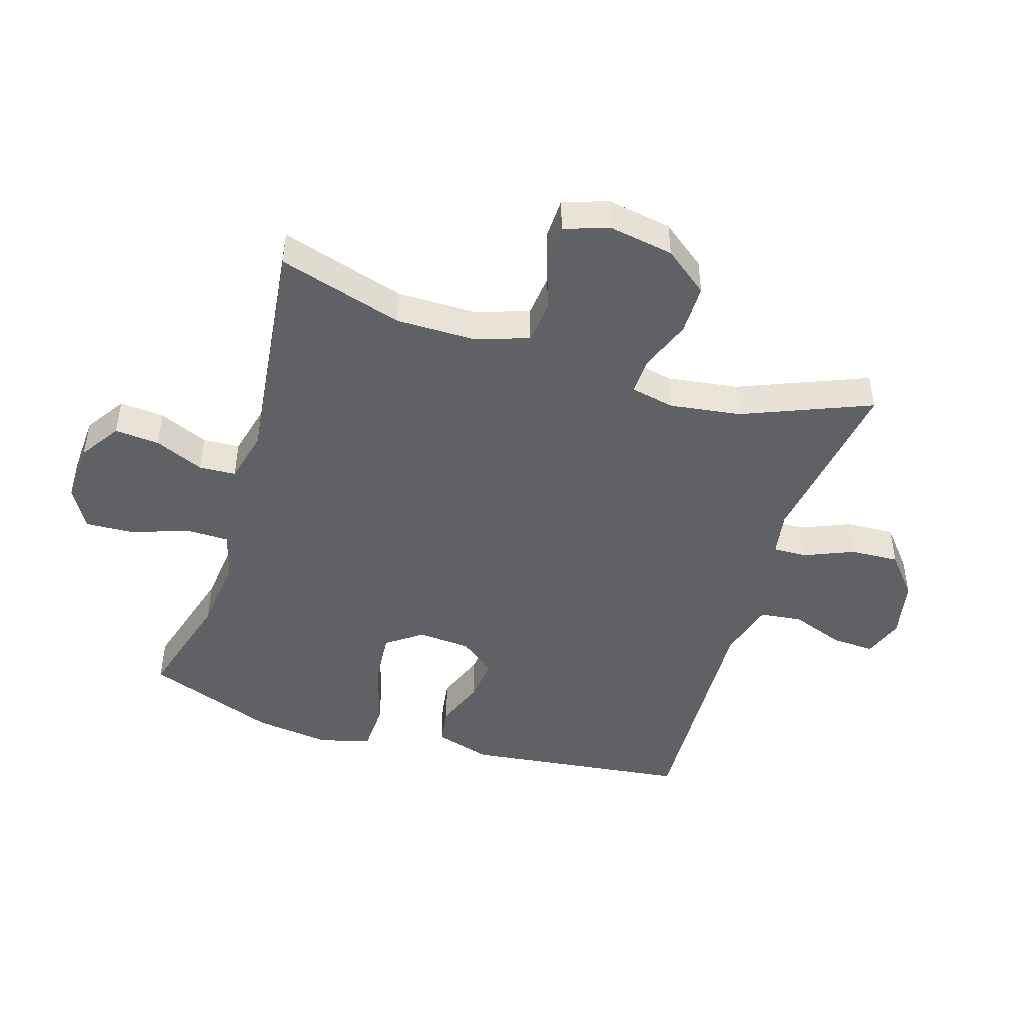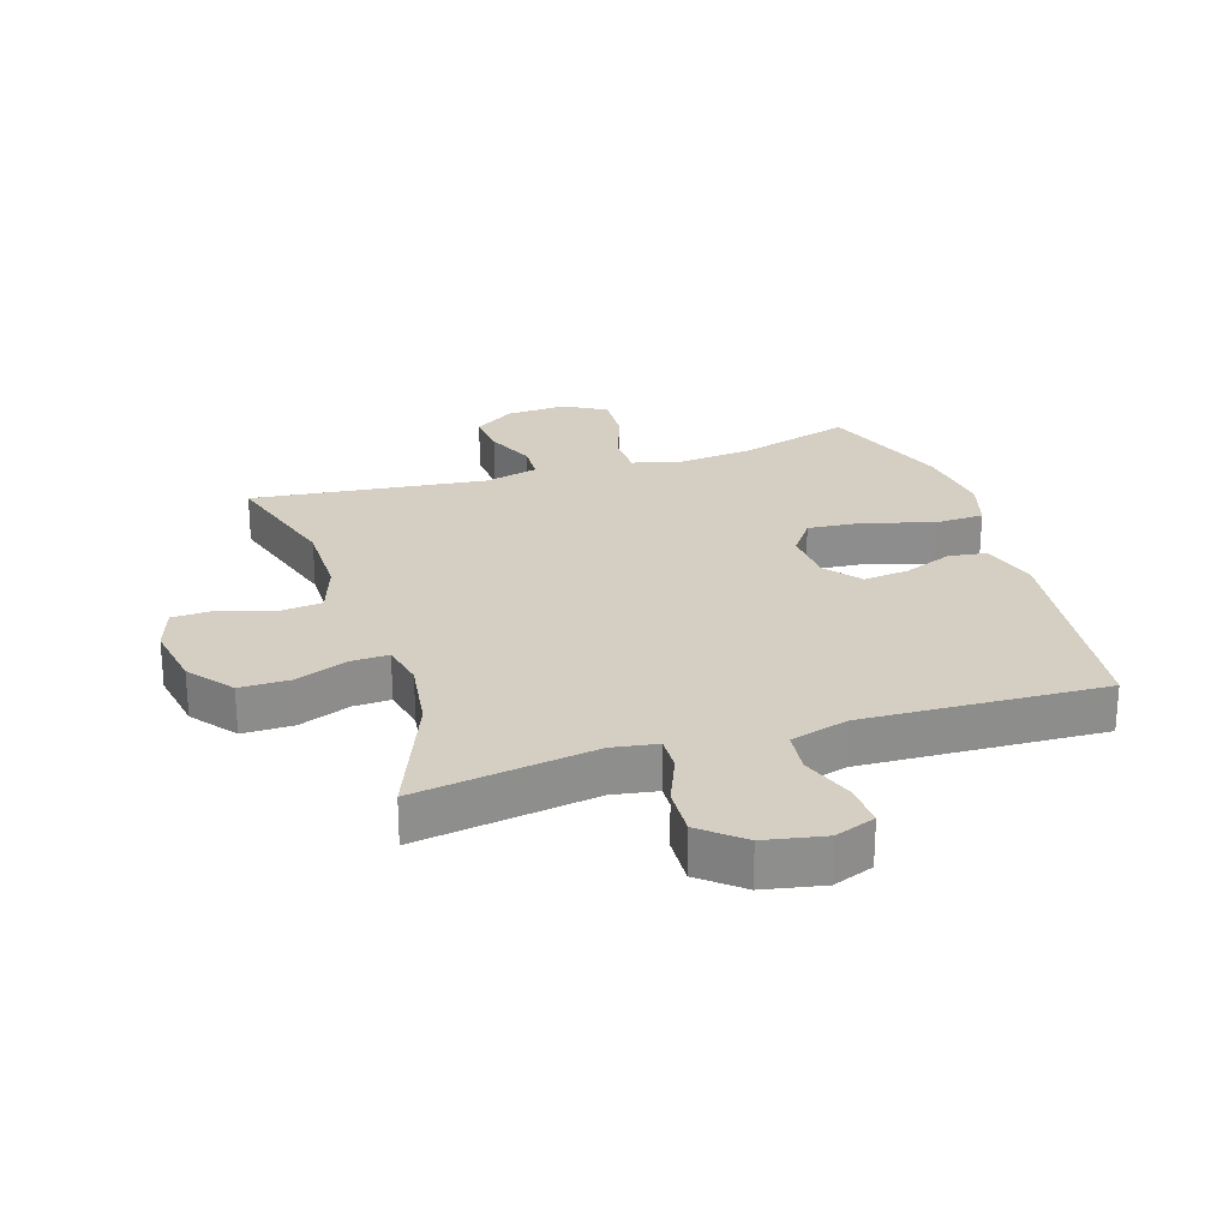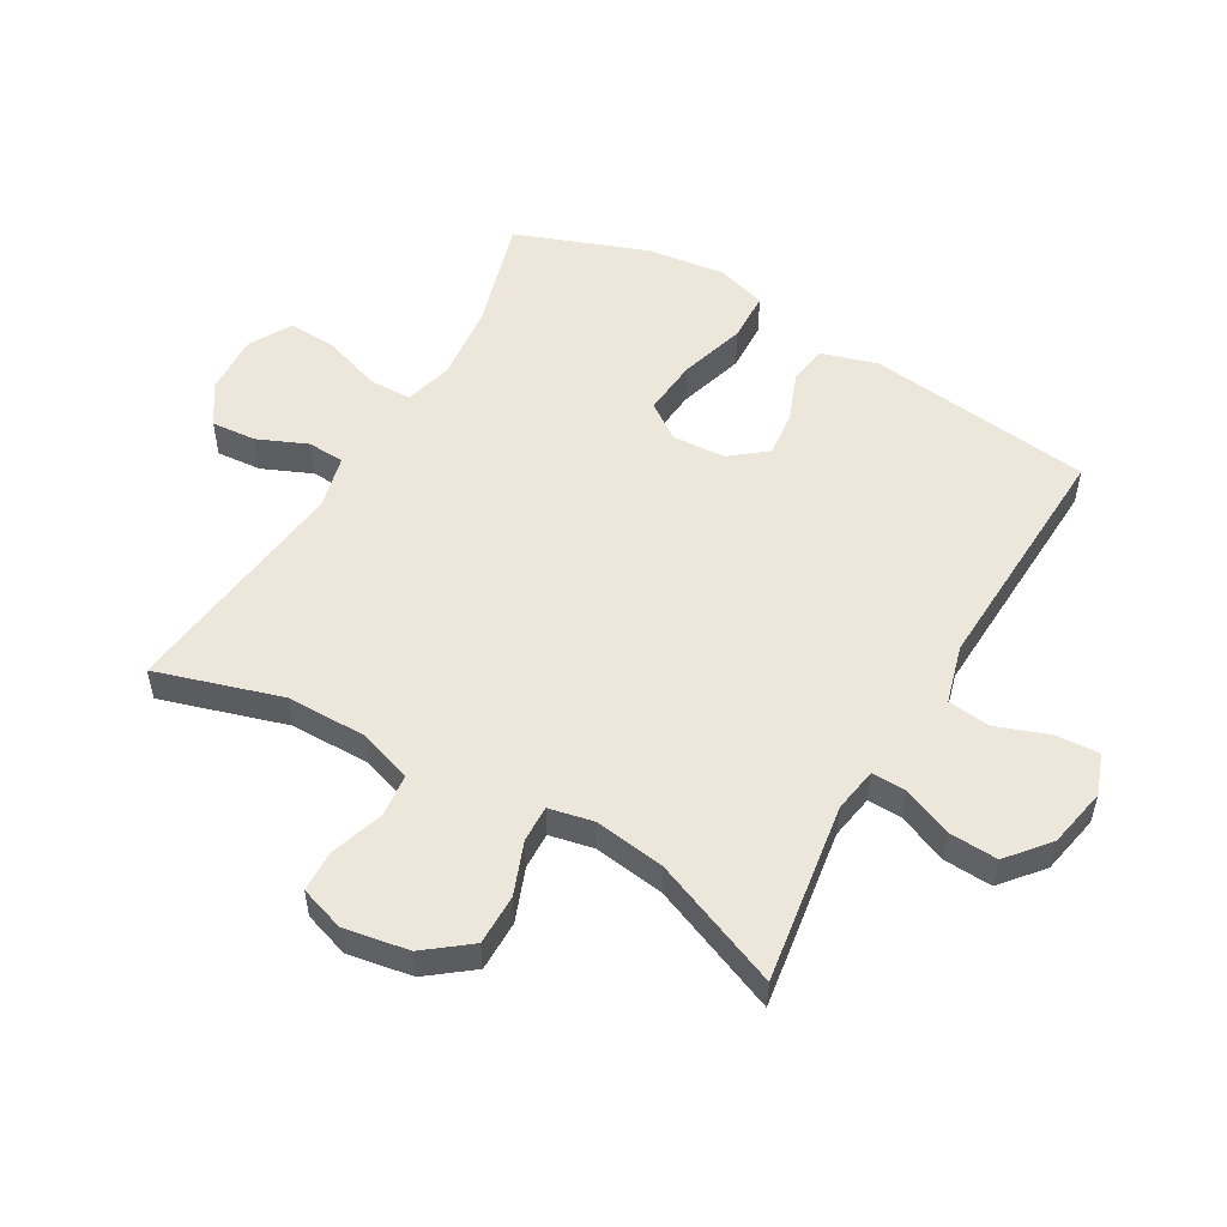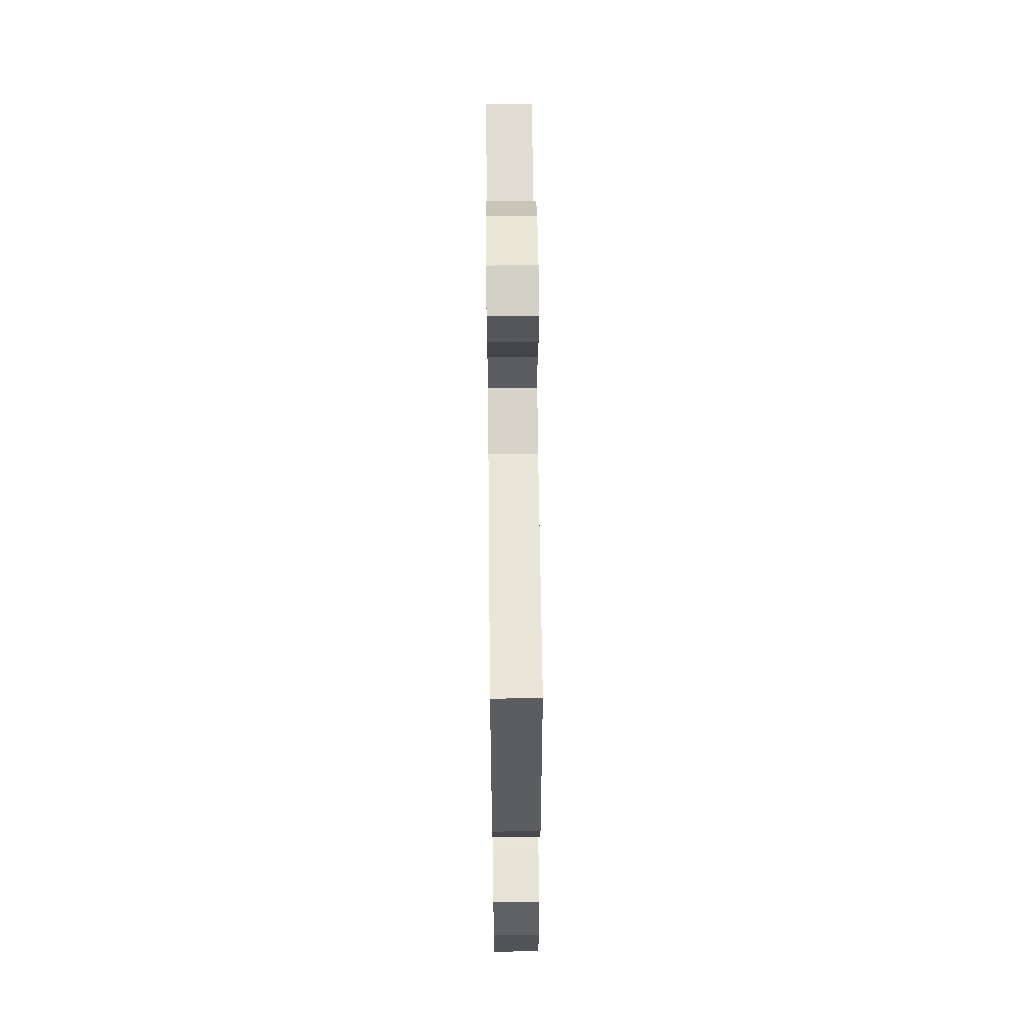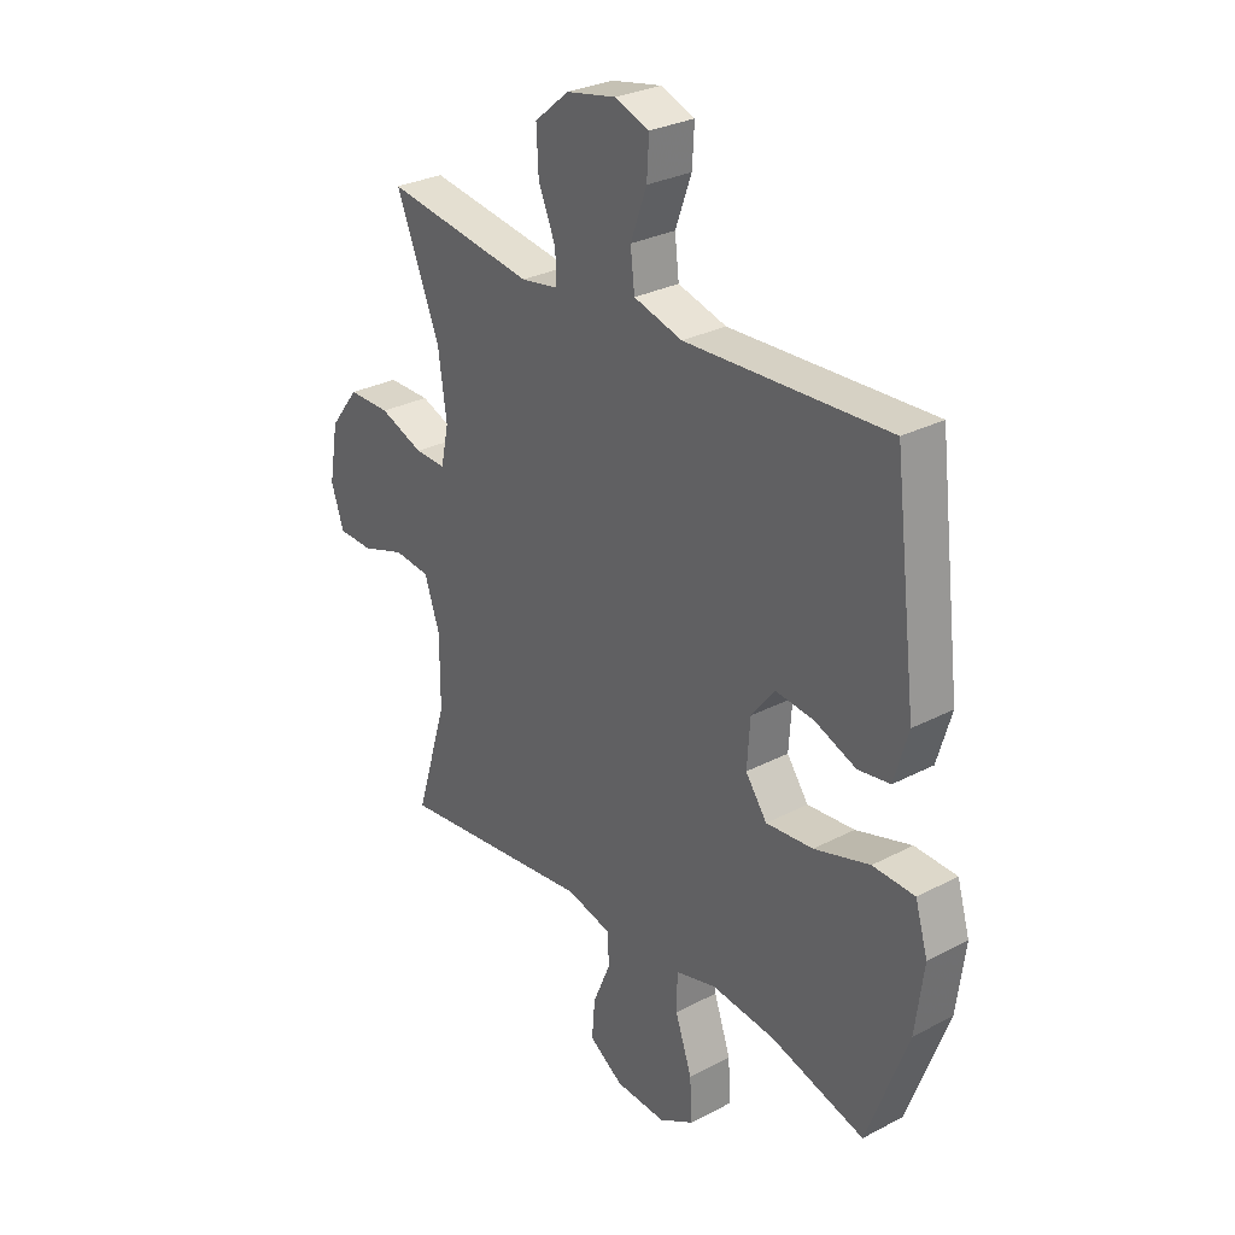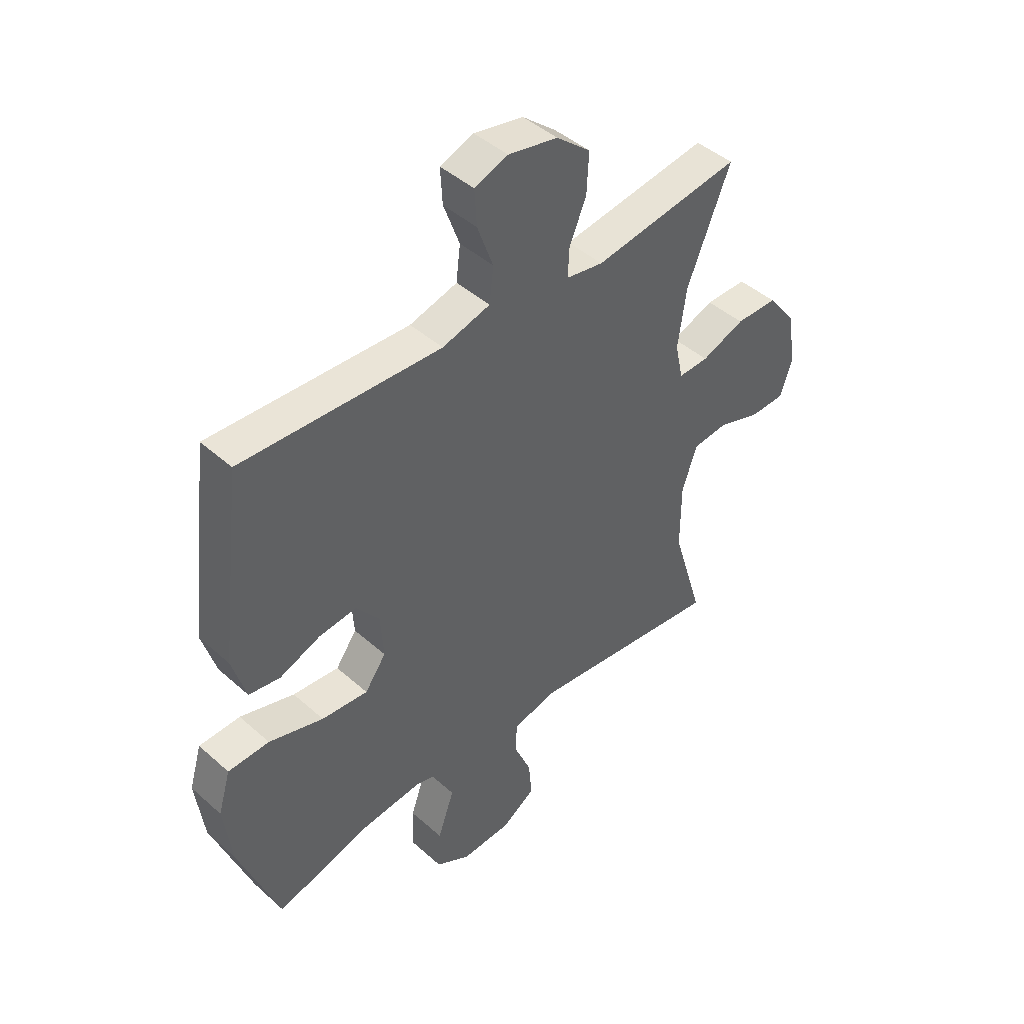
<metadata>
{"format":"obj","ext":"obj","renderer":"f3d","projection":"perspective","resolution":1024,"background":"white","views":[{"elev":-46.4,"azim":-107.2,"up":"+Y"},{"elev":25.5,"azim":-17.8,"up":"+Y"},{"elev":53.3,"azim":-60.0,"up":"+Y"},{"elev":60.6,"azim":89.4,"up":"+Z"},{"elev":29.1,"azim":52.1,"up":"+Z"},{"elev":44.4,"azim":136.0,"up":"+Z"}]}
</metadata>
<code>
v 0.5 0.07 0.5
v 0.544 0.07 0.139
v 0.517 0.07 0.048
v 0.456 0.07 0.039
v 0.377 0.07 0.07
v 0.304 0.07 0.078
v 0.259 0.07 0.021
v 0.253 0.07 -0.065
v 0.294 0.07 -0.122
v 0.384 0.07 -0.114
v 0.49 0.07 -0.082
v 0.57 0.07 -0.085
v 0.594 0.07 -0.166
v 0.578 0.07 -0.29
v 0.5 0.07 -0.5
v 0.32 0.07 -0.448
v 0.198 0.07 -0.435
v 0.12 0.07 -0.456
v 0.119 0.07 -0.525
v 0.151 0.07 -0.617
v 0.155 0.07 -0.696
v 0.088 0.07 -0.734
v -0.009 0.07 -0.729
v -0.074 0.07 -0.686
v -0.068 0.07 -0.614
v -0.034 0.07 -0.535
v -0.037 0.07 -0.476
v -0.123 0.07 -0.455
v -0.5 0.07 -0.5
v -0.439 0.07 -0.299
v -0.439 0.07 -0.17
v -0.468 0.07 -0.085
v -0.537 0.07 -0.078
v -0.621 0.07 -0.106
v -0.688 0.07 -0.104
v -0.712 0.07 -0.032
v -0.694 0.07 0.072
v -0.639 0.07 0.143
v -0.558 0.07 0.143
v -0.474 0.07 0.111
v -0.415 0.07 0.109
v -0.4 0.07 0.18
v -0.416 0.07 0.294
v -0.5 0.07 0.5
v -0.213 0.07 0.457
v -0.141 0.07 0.469
v -0.143 0.07 0.524
v -0.176 0.07 0.603
v -0.18 0.07 0.681
v -0.114 0.07 0.736
v -0.018 0.07 0.755
v 0.047 0.07 0.731
v 0.043 0.07 0.662
v 0.012 0.07 0.577
v 0.02 0.07 0.509
v 0.113 0.07 0.483
v 0.251 0.07 0.489
v 0.5 0 0.5
v 0.544 0 0.139
v 0.517 0 0.048
v 0.456 0 0.039
v 0.377 0 0.07
v 0.304 0 0.078
v 0.259 0 0.021
v 0.253 0 -0.065
v 0.294 0 -0.122
v 0.384 0 -0.114
v 0.49 0 -0.082
v 0.57 0 -0.085
v 0.594 0 -0.166
v 0.578 0 -0.29
v 0.5 0 -0.5
v 0.32 0 -0.448
v 0.198 0 -0.435
v 0.12 0 -0.456
v 0.119 0 -0.525
v 0.151 0 -0.617
v 0.155 0 -0.696
v 0.088 0 -0.734
v -0.009 0 -0.729
v -0.074 0 -0.686
v -0.068 0 -0.614
v -0.034 0 -0.535
v -0.037 0 -0.476
v -0.123 0 -0.455
v -0.5 0 -0.5
v -0.439 0 -0.299
v -0.439 0 -0.17
v -0.468 0 -0.085
v -0.537 0 -0.078
v -0.621 0 -0.106
v -0.688 0 -0.104
v -0.712 0 -0.032
v -0.694 0 0.072
v -0.639 0 0.143
v -0.558 0 0.143
v -0.474 0 0.111
v -0.415 0 0.109
v -0.4 0 0.18
v -0.416 0 0.294
v -0.5 0 0.5
v -0.213 0 0.457
v -0.141 0 0.469
v -0.143 0 0.524
v -0.176 0 0.603
v -0.18 0 0.681
v -0.114 0 0.736
v -0.018 0 0.755
v 0.047 0 0.731
v 0.043 0 0.662
v 0.012 0 0.577
v 0.02 0 0.509
v 0.113 0 0.483
v 0.251 0 0.489
f 51 52 53 54
f 51 54 55
f 50 51 55
f 47 48 49 50
f 46 47 50 55
f 43 44 45
f 42 43 45 46
f 41 42 46 55
f 37 38 39 40
f 37 40 41
f 36 37 41
f 33 34 35 36
f 32 33 36 41
f 31 32 41 55
f 28 29 30
f 27 28 30 31
f 23 24 25 26
f 23 26 27
f 22 23 27
f 19 20 21 22
f 18 19 22 27
f 17 18 27 31
f 13 14 15 16
f 10 11 12 13
f 9 10 13 16
f 8 9 16 17
f 2 3 4 5
f 57 1 2 5
f 56 57 5 6
f 7 8 17 31
f 31 55 56
f 6 7 31 56
f 111 110 109 108
f 112 111 108
f 112 108 107
f 107 106 105 104
f 112 107 104 103
f 102 101 100
f 103 102 100 99
f 112 103 99 98
f 97 96 95 94
f 98 97 94
f 98 94 93
f 93 92 91 90
f 98 93 90 89
f 112 98 89 88
f 87 86 85
f 88 87 85 84
f 83 82 81 80
f 84 83 80
f 84 80 79
f 79 78 77 76
f 84 79 76 75
f 88 84 75 74
f 73 72 71 70
f 70 69 68 67
f 73 70 67 66
f 74 73 66 65
f 62 61 60 59
f 62 59 58 114
f 63 62 114 113
f 88 74 65 64
f 113 112 88
f 113 88 64 63
f 1 58 59 2
f 2 59 60 3
f 3 60 61 4
f 4 61 62 5
f 5 62 63 6
f 6 63 64 7
f 7 64 65 8
f 8 65 66 9
f 9 66 67 10
f 10 67 68 11
f 11 68 69 12
f 12 69 70 13
f 13 70 71 14
f 14 71 72 15
f 15 72 73 16
f 16 73 74 17
f 17 74 75 18
f 18 75 76 19
f 19 76 77 20
f 20 77 78 21
f 21 78 79 22
f 22 79 80 23
f 23 80 81 24
f 24 81 82 25
f 25 82 83 26
f 26 83 84 27
f 27 84 85 28
f 28 85 86 29
f 29 86 87 30
f 30 87 88 31
f 31 88 89 32
f 32 89 90 33
f 33 90 91 34
f 34 91 92 35
f 35 92 93 36
f 36 93 94 37
f 37 94 95 38
f 38 95 96 39
f 39 96 97 40
f 40 97 98 41
f 41 98 99 42
f 42 99 100 43
f 43 100 101 44
f 44 101 102 45
f 45 102 103 46
f 46 103 104 47
f 47 104 105 48
f 48 105 106 49
f 49 106 107 50
f 50 107 108 51
f 51 108 109 52
f 52 109 110 53
f 53 110 111 54
f 54 111 112 55
f 55 112 113 56
f 56 113 114 57
f 57 114 58 1

</code>
